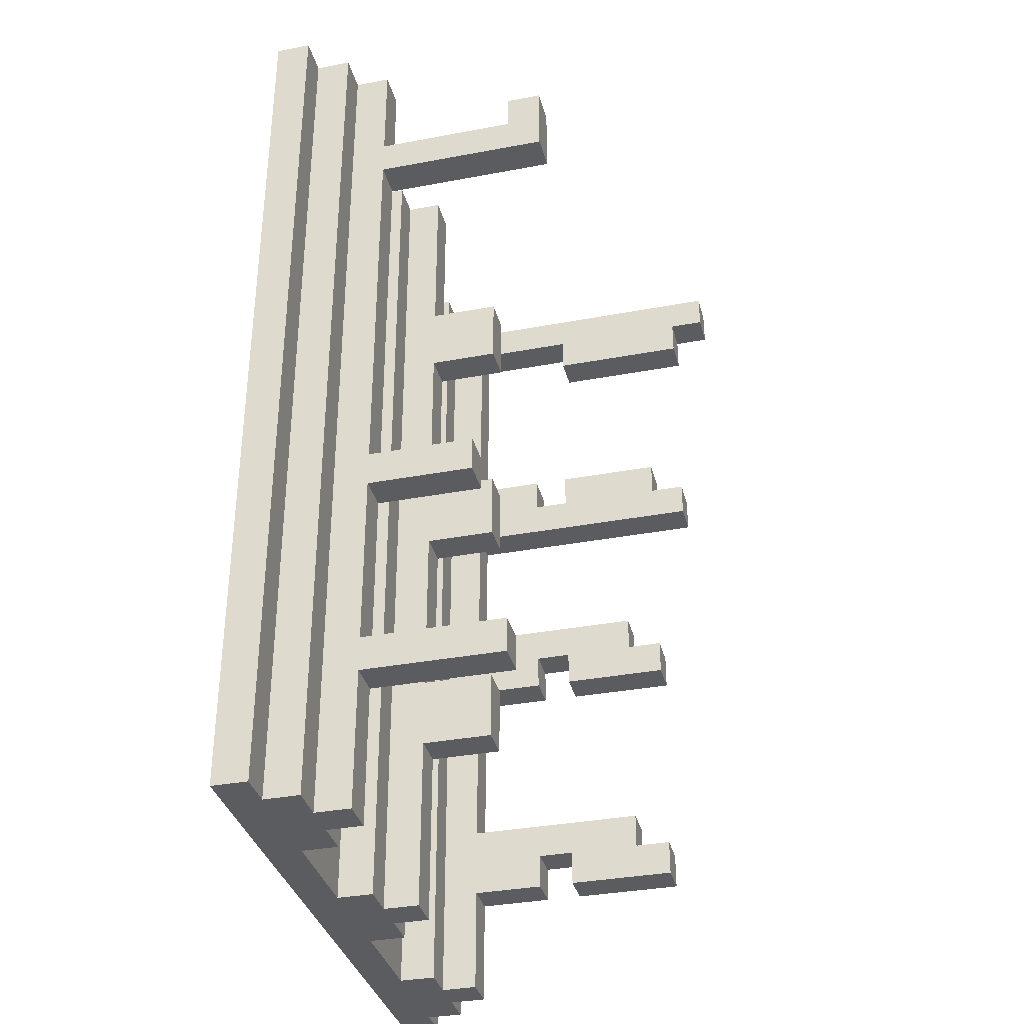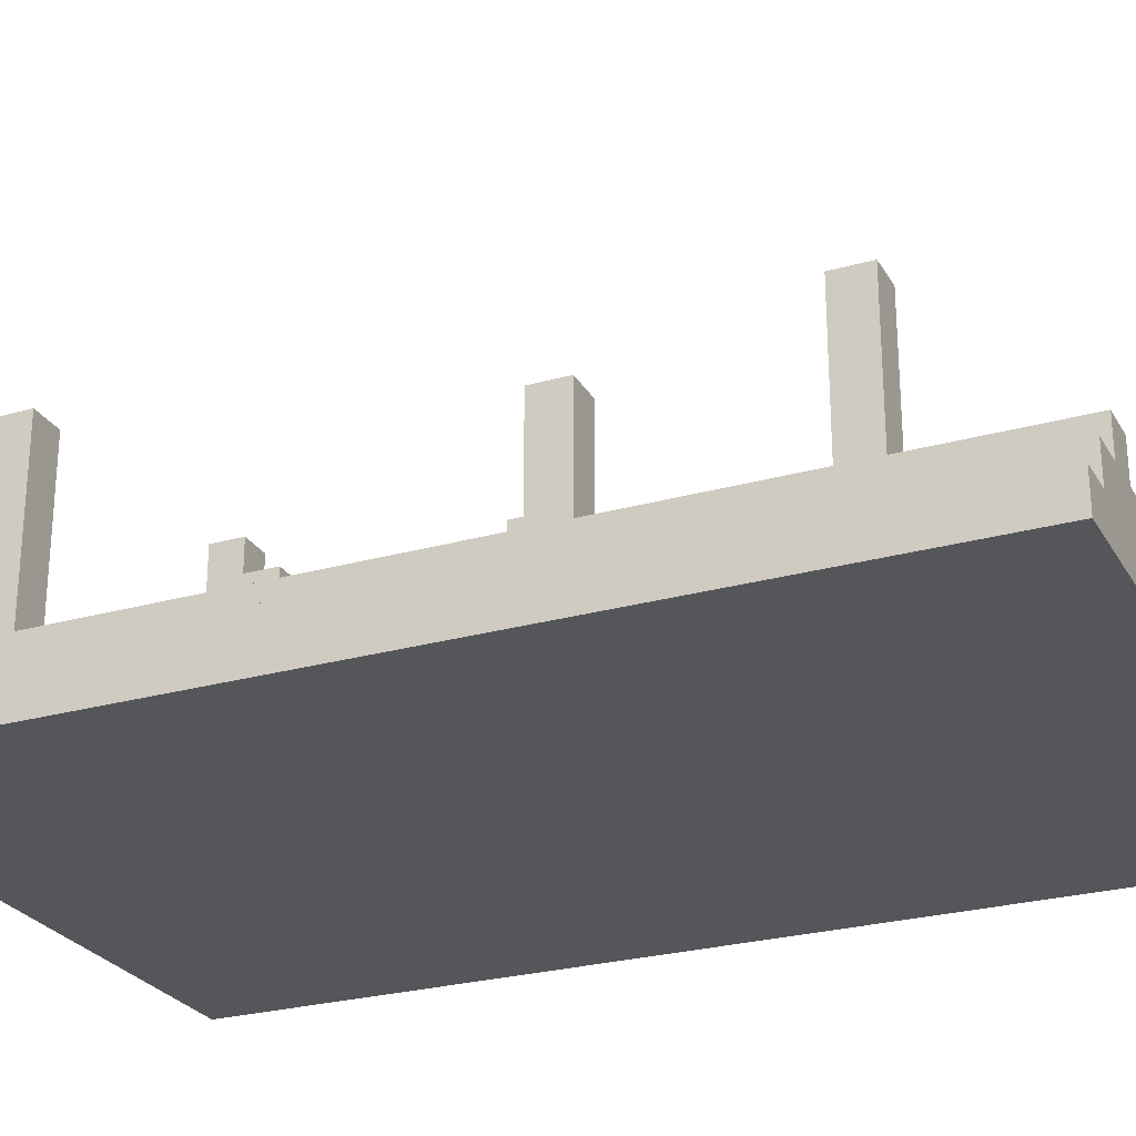
<metadata>
{"format":"obj","ext":"obj","renderer":"f3d","projection":"perspective","resolution":1024,"background":"white","views":[{"elev":-34.9,"azim":104.1,"up":"+Z"},{"elev":-26.1,"azim":114.0,"up":"+Y"}]}
</metadata>
<code>
o
v 0.3 0 1.5
v 0.3 0 -1.1
v 0.3 0.1 1.5
v 0.3 0.1 -1.1
v 0.4 0.1 1.5
v 0.4 0.1 -1.1
v 0.4 0.2 1.5
v 0.4 0.2 -1.1
v 0.5 0.2 1.5
v 0.5 0.2 -1.1
v 0.5 0.3 1.5
v 0.5 0.3 1.4
v 0.5 0.3 1.3
v 0.5 0.3 0.7
v 0.5 0.3 0.5
v 0.5 0.3 0.1
v 0.5 0.3 -0.1
v 0.5 0.3 -0.6
v 0.5 0.3 -0.8
v 0.5 0.3 -1.1
v 0.5 0.5 0.7
v 0.5 0.5 0.6
v 0.5 0.5 0
v 0.5 0.5 -0.1
v 0.5 0.5 -0.7
v 0.5 0.5 -0.8
v 0.5 0.6 1.3
v 0.5 0.6 1.2
v 0.5 0.6 0.7
v 0.5 0.6 0.6
v 0.5 0.6 0
v 0.5 0.6 -0.1
v 0.5 0.6 -0.7
v 0.5 0.6 -0.8
v 0.5 0.7 1.4
v 0.5 0.7 1.3
v 0.5 0.7 0.6
v 0.5 0.7 0.5
v 0.5 0.7 0
v 0.5 0.7 -0.1
v 0.5 0.8 0.1
v 0.5 0.8 0
v 0.5 0.8 -0.6
v 0.5 0.8 -0.7
v 0.5 0.9 0.7
v 0.5 0.9 0.6
v 0.5 0.9 0
v 0.5 0.9 -0.1
v 0.5 0.9 -0.7
v 0.5 0.9 -0.8
v 0.5 1 1.3
v 0.5 1 1.2
v 0.5 1 0.6
v 0.5 1 0.5
v 0.5 1.1 1.4
v 0.5 1.1 1.3
v 1 0.1 1.5
v 1 0.1 -1.1
v 1 0.2 1.5
v 1 0.2 -1.1
v 1.1 0.2 1.5
v 1.1 0.2 -1.1
v 1.1 0.3 1.5
v 1.1 0.3 1
v 1.1 0.3 0.8
v 1.1 0.3 0.3
v 1.1 0.3 0.1
v 1.1 0.3 -0.4
v 1.1 0.3 -0.6
v 1.1 0.3 -1.1
v 1.1 0.5 1
v 1.1 0.5 0.8
v 1.1 0.5 0.3
v 1.1 0.5 0.1
v 1.1 0.5 -0.4
v 1.1 0.5 -0.6
v 1.6 0.1 1.5
v 1.6 0.1 -1.1
v 1.6 0.2 1.5
v 1.6 0.2 -1.1
v 1.7 0.2 1.5
v 1.7 0.2 -1.1
v 1.7 0.3 1.5
v 1.7 0.3 1.2
v 1.7 0.3 1.1
v 1.7 0.3 0
v 1.7 0.3 -0.1
v 1.7 0.3 -0.6
v 1.7 0.3 -0.7
v 1.7 0.3 -1.1
v 1.7 0.6 0
v 1.7 0.6 -0.1
v 1.7 0.7 1.3
v 1.7 0.7 1.2
v 1.7 0.7 -0.6
v 1.7 0.7 -0.7
v 1.7 0.8 1.3
v 1.7 0.8 1.1
v 0.6 0.2 1.5
v 0.6 0.2 -1.1
v 0.6 0.3 1.5
v 0.6 0.3 1.4
v 0.6 0.3 1.3
v 0.6 0.3 0.7
v 0.6 0.3 0.5
v 0.6 0.3 0.1
v 0.6 0.3 -0.1
v 0.6 0.3 -0.6
v 0.6 0.3 -0.8
v 0.6 0.3 -1.1
v 0.6 0.5 0.7
v 0.6 0.5 0.6
v 0.6 0.5 0
v 0.6 0.5 -0.1
v 0.6 0.5 -0.7
v 0.6 0.5 -0.8
v 0.6 0.6 1.3
v 0.6 0.6 1.2
v 0.6 0.6 0.7
v 0.6 0.6 0.6
v 0.6 0.6 0
v 0.6 0.6 -0.1
v 0.6 0.6 -0.7
v 0.6 0.6 -0.8
v 0.6 0.7 1.4
v 0.6 0.7 1.3
v 0.6 0.7 0.6
v 0.6 0.7 0.5
v 0.6 0.7 0
v 0.6 0.7 -0.1
v 0.6 0.8 0.1
v 0.6 0.8 0
v 0.6 0.8 -0.6
v 0.6 0.8 -0.7
v 0.6 0.9 0.7
v 0.6 0.9 0.6
v 0.6 0.9 0
v 0.6 0.9 -0.1
v 0.6 0.9 -0.7
v 0.6 0.9 -0.8
v 0.6 1 1.3
v 0.6 1 1.2
v 0.6 1 0.6
v 0.6 1 0.5
v 0.6 1.1 1.4
v 0.6 1.1 1.3
v 0.7 0.1 1.5
v 0.7 0.1 -1.1
v 0.7 0.2 1.5
v 0.7 0.2 -1.1
v 1.2 0.2 1.5
v 1.2 0.2 -1.1
v 1.2 0.3 1.5
v 1.2 0.3 1
v 1.2 0.3 0.8
v 1.2 0.3 0.3
v 1.2 0.3 0.1
v 1.2 0.3 -0.4
v 1.2 0.3 -0.6
v 1.2 0.3 -1.1
v 1.2 0.5 1
v 1.2 0.5 0.8
v 1.2 0.5 0.3
v 1.2 0.5 0.1
v 1.2 0.5 -0.4
v 1.2 0.5 -0.6
v 1.3 0.1 1.5
v 1.3 0.1 -1.1
v 1.3 0.2 1.5
v 1.3 0.2 -1.1
v 1.8 0.2 1.5
v 1.8 0.2 -1.1
v 1.8 0.3 1.5
v 1.8 0.3 1.2
v 1.8 0.3 1.1
v 1.8 0.3 0
v 1.8 0.3 -0.1
v 1.8 0.3 -0.6
v 1.8 0.3 -0.7
v 1.8 0.3 -1.1
v 1.8 0.6 0
v 1.8 0.6 -0.1
v 1.8 0.7 1.3
v 1.8 0.7 1.2
v 1.8 0.7 -0.6
v 1.8 0.7 -0.7
v 1.8 0.8 1.3
v 1.8 0.8 1.1
v 1.9 0.1 1.5
v 1.9 0.1 -1.1
v 1.9 0.2 1.5
v 1.9 0.2 -1.1
v 2 0 1.5
v 2 0 -1.1
v 2 0.1 1.5
v 2 0.1 -1.1
v 0.3 0 1.5
v 0.3 0.1 1.5
v 0.4 0.1 1.5
v 0.4 0.2 1.5
v 0.5 0.2 1.5
v 0.5 0.3 1.5
v 0.6 0.2 1.5
v 0.6 0.3 1.5
v 0.7 0.1 1.5
v 0.7 0.2 1.5
v 1 0.1 1.5
v 1 0.2 1.5
v 1.1 0.2 1.5
v 1.1 0.3 1.5
v 1.2 0.2 1.5
v 1.2 0.3 1.5
v 1.3 0.1 1.5
v 1.3 0.2 1.5
v 1.6 0.1 1.5
v 1.6 0.2 1.5
v 1.7 0.2 1.5
v 1.7 0.3 1.5
v 1.8 0.2 1.5
v 1.8 0.3 1.5
v 1.9 0.1 1.5
v 1.9 0.2 1.5
v 2 0 1.5
v 2 0.1 1.5
v 0.5 0.3 1.4
v 0.5 0.7 1.4
v 0.5 1.1 1.4
v 0.6 0.3 1.4
v 0.6 0.7 1.4
v 0.6 1.1 1.4
v 1.7 0.7 1.3
v 1.7 0.8 1.3
v 1.8 0.7 1.3
v 1.8 0.8 1.3
v 1.7 0.3 1.2
v 1.7 0.7 1.2
v 1.8 0.3 1.2
v 1.8 0.7 1.2
v 1.1 0.3 1
v 1.1 0.5 1
v 1.2 0.3 1
v 1.2 0.5 1
v 0.5 0.3 0.7
v 0.5 0.5 0.7
v 0.5 0.6 0.7
v 0.5 0.9 0.7
v 0.6 0.3 0.7
v 0.6 0.5 0.7
v 0.6 0.6 0.7
v 0.6 0.9 0.7
v 0.5 0.5 0.6
v 0.5 0.6 0.6
v 0.5 0.9 0.6
v 0.5 1 0.6
v 0.6 0.5 0.6
v 0.6 0.6 0.6
v 0.6 0.9 0.6
v 0.6 1 0.6
v 1.1 0.3 0.3
v 1.1 0.5 0.3
v 1.2 0.3 0.3
v 1.2 0.5 0.3
v 0.5 0.3 0.1
v 0.5 0.8 0.1
v 0.6 0.3 0.1
v 0.6 0.8 0.1
v 0.5 0.8 0
v 0.5 0.9 0
v 0.6 0.8 0
v 0.6 0.9 0
v 1.7 0.3 0
v 1.7 0.6 0
v 1.8 0.3 0
v 1.8 0.6 0
v 1.1 0.3 -0.4
v 1.1 0.5 -0.4
v 1.2 0.3 -0.4
v 1.2 0.5 -0.4
v 0.5 0.3 -0.6
v 0.5 0.8 -0.6
v 0.6 0.3 -0.6
v 0.6 0.8 -0.6
v 1.7 0.3 -0.6
v 1.7 0.7 -0.6
v 1.8 0.3 -0.6
v 1.8 0.7 -0.6
v 0.5 0.8 -0.7
v 0.5 0.9 -0.7
v 0.6 0.8 -0.7
v 0.6 0.9 -0.7
v 0.5 0.3 1.3
v 0.5 0.6 1.3
v 0.5 1 1.3
v 0.5 1.1 1.3
v 0.6 0.3 1.3
v 0.6 0.6 1.3
v 0.6 1 1.3
v 0.6 1.1 1.3
v 0.5 0.6 1.2
v 0.5 1 1.2
v 0.6 0.6 1.2
v 0.6 1 1.2
v 1.7 0.3 1.1
v 1.7 0.8 1.1
v 1.8 0.3 1.1
v 1.8 0.8 1.1
v 1.1 0.3 0.8
v 1.1 0.5 0.8
v 1.2 0.3 0.8
v 1.2 0.5 0.8
v 0.5 0.3 0.5
v 0.5 0.7 0.5
v 0.5 1 0.5
v 0.6 0.3 0.5
v 0.6 0.7 0.5
v 0.6 1 0.5
v 1.1 0.3 0.1
v 1.1 0.5 0.1
v 1.2 0.3 0.1
v 1.2 0.5 0.1
v 0.5 0.5 0
v 0.5 0.6 0
v 0.6 0.5 0
v 0.6 0.6 0
v 0.5 0.3 -0.1
v 0.5 0.5 -0.1
v 0.5 0.6 -0.1
v 0.5 0.7 -0.1
v 0.5 0.9 -0.1
v 0.6 0.3 -0.1
v 0.6 0.5 -0.1
v 0.6 0.6 -0.1
v 0.6 0.7 -0.1
v 0.6 0.9 -0.1
v 1.7 0.3 -0.1
v 1.7 0.6 -0.1
v 1.8 0.3 -0.1
v 1.8 0.6 -0.1
v 1.1 0.3 -0.6
v 1.1 0.5 -0.6
v 1.2 0.3 -0.6
v 1.2 0.5 -0.6
v 0.5 0.5 -0.7
v 0.5 0.6 -0.7
v 0.6 0.5 -0.7
v 0.6 0.6 -0.7
v 1.7 0.3 -0.7
v 1.7 0.7 -0.7
v 1.8 0.3 -0.7
v 1.8 0.7 -0.7
v 0.5 0.3 -0.8
v 0.5 0.5 -0.8
v 0.5 0.6 -0.8
v 0.5 0.9 -0.8
v 0.6 0.3 -0.8
v 0.6 0.5 -0.8
v 0.6 0.6 -0.8
v 0.6 0.9 -0.8
v 0.3 0 -1.1
v 0.3 0.1 -1.1
v 0.4 0.1 -1.1
v 0.4 0.2 -1.1
v 0.5 0.2 -1.1
v 0.5 0.3 -1.1
v 0.6 0.2 -1.1
v 0.6 0.3 -1.1
v 0.7 0.1 -1.1
v 0.7 0.2 -1.1
v 1 0.1 -1.1
v 1 0.2 -1.1
v 1.1 0.2 -1.1
v 1.1 0.3 -1.1
v 1.2 0.2 -1.1
v 1.2 0.3 -1.1
v 1.3 0.1 -1.1
v 1.3 0.2 -1.1
v 1.6 0.1 -1.1
v 1.6 0.2 -1.1
v 1.7 0.2 -1.1
v 1.7 0.3 -1.1
v 1.8 0.2 -1.1
v 1.8 0.3 -1.1
v 1.9 0.1 -1.1
v 1.9 0.2 -1.1
v 2 0 -1.1
v 2 0.1 -1.1
v 0.3 0 1.5
v 2 0 1.5
v 0.3 0 -1.1
v 2 0 -1.1
v 0.5 0.6 1.3
v 0.6 0.6 1.3
v 0.5 0.6 1.2
v 0.6 0.6 1.2
v 0.5 0.6 0.7
v 0.6 0.6 0.7
v 0.5 0.6 0.6
v 0.6 0.6 0.6
v 0.5 0.6 0
v 0.6 0.6 0
v 0.5 0.6 -0.1
v 0.6 0.6 -0.1
v 0.5 0.6 -0.7
v 0.6 0.6 -0.7
v 0.5 0.6 -0.8
v 0.6 0.6 -0.8
v 1.7 0.7 1.3
v 1.8 0.7 1.3
v 1.7 0.7 1.2
v 1.8 0.7 1.2
v 0.3 0.1 1.5
v 0.4 0.1 1.5
v 0.7 0.1 1.5
v 1 0.1 1.5
v 1.3 0.1 1.5
v 1.6 0.1 1.5
v 1.9 0.1 1.5
v 2 0.1 1.5
v 0.3 0.1 -1.1
v 0.4 0.1 -1.1
v 0.7 0.1 -1.1
v 1 0.1 -1.1
v 1.3 0.1 -1.1
v 1.6 0.1 -1.1
v 1.9 0.1 -1.1
v 2 0.1 -1.1
v 0.4 0.2 1.5
v 0.5 0.2 1.5
v 0.6 0.2 1.5
v 0.7 0.2 1.5
v 1 0.2 1.5
v 1.1 0.2 1.5
v 1.2 0.2 1.5
v 1.3 0.2 1.5
v 1.6 0.2 1.5
v 1.7 0.2 1.5
v 1.8 0.2 1.5
v 1.9 0.2 1.5
v 0.4 0.2 -1.1
v 0.5 0.2 -1.1
v 0.6 0.2 -1.1
v 0.7 0.2 -1.1
v 1 0.2 -1.1
v 1.1 0.2 -1.1
v 1.2 0.2 -1.1
v 1.3 0.2 -1.1
v 1.6 0.2 -1.1
v 1.7 0.2 -1.1
v 1.8 0.2 -1.1
v 1.9 0.2 -1.1
v 0.5 0.3 1.5
v 0.6 0.3 1.5
v 1.1 0.3 1.5
v 1.2 0.3 1.5
v 1.7 0.3 1.5
v 1.8 0.3 1.5
v 0.5 0.3 1.4
v 0.6 0.3 1.4
v 0.5 0.3 1.3
v 0.6 0.3 1.3
v 1.7 0.3 1.2
v 1.8 0.3 1.2
v 1.7 0.3 1.1
v 1.8 0.3 1.1
v 1.1 0.3 1
v 1.2 0.3 1
v 1.1 0.3 0.8
v 1.2 0.3 0.8
v 0.5 0.3 0.7
v 0.6 0.3 0.7
v 0.5 0.3 0.5
v 0.6 0.3 0.5
v 1.1 0.3 0.3
v 1.2 0.3 0.3
v 0.5 0.3 0.1
v 0.6 0.3 0.1
v 1.1 0.3 0.1
v 1.2 0.3 0.1
v 1.7 0.3 0
v 1.8 0.3 0
v 0.5 0.3 -0.1
v 0.6 0.3 -0.1
v 1.7 0.3 -0.1
v 1.8 0.3 -0.1
v 1.1 0.3 -0.4
v 1.2 0.3 -0.4
v 0.5 0.3 -0.6
v 0.6 0.3 -0.6
v 1.1 0.3 -0.6
v 1.2 0.3 -0.6
v 1.7 0.3 -0.6
v 1.8 0.3 -0.6
v 1.7 0.3 -0.7
v 1.8 0.3 -0.7
v 0.5 0.3 -0.8
v 0.6 0.3 -0.8
v 0.5 0.3 -1.1
v 0.6 0.3 -1.1
v 1.1 0.3 -1.1
v 1.2 0.3 -1.1
v 1.7 0.3 -1.1
v 1.8 0.3 -1.1
v 1.1 0.5 1
v 1.2 0.5 1
v 1.1 0.5 0.8
v 1.2 0.5 0.8
v 0.5 0.5 0.7
v 0.6 0.5 0.7
v 0.5 0.5 0.6
v 0.6 0.5 0.6
v 1.1 0.5 0.3
v 1.2 0.5 0.3
v 1.1 0.5 0.1
v 1.2 0.5 0.1
v 0.5 0.5 0
v 0.6 0.5 0
v 0.5 0.5 -0.1
v 0.6 0.5 -0.1
v 1.1 0.5 -0.4
v 1.2 0.5 -0.4
v 1.1 0.5 -0.6
v 1.2 0.5 -0.6
v 0.5 0.5 -0.7
v 0.6 0.5 -0.7
v 0.5 0.5 -0.8
v 0.6 0.5 -0.8
v 1.7 0.6 0
v 1.8 0.6 0
v 1.7 0.6 -0.1
v 1.8 0.6 -0.1
v 1.7 0.7 -0.6
v 1.8 0.7 -0.6
v 1.7 0.7 -0.7
v 1.8 0.7 -0.7
v 1.7 0.8 1.3
v 1.8 0.8 1.3
v 1.7 0.8 1.1
v 1.8 0.8 1.1
v 0.5 0.8 0.1
v 0.6 0.8 0.1
v 0.5 0.8 0
v 0.6 0.8 0
v 0.5 0.8 -0.6
v 0.6 0.8 -0.6
v 0.5 0.8 -0.7
v 0.6 0.8 -0.7
v 0.5 0.9 0.7
v 0.6 0.9 0.7
v 0.5 0.9 0.6
v 0.6 0.9 0.6
v 0.5 0.9 0
v 0.6 0.9 0
v 0.5 0.9 -0.1
v 0.6 0.9 -0.1
v 0.5 0.9 -0.7
v 0.6 0.9 -0.7
v 0.5 0.9 -0.8
v 0.6 0.9 -0.8
v 0.5 1 1.3
v 0.6 1 1.3
v 0.5 1 1.2
v 0.6 1 1.2
v 0.5 1 0.6
v 0.6 1 0.6
v 0.5 1 0.5
v 0.6 1 0.5
v 0.5 1.1 1.4
v 0.6 1.1 1.4
v 0.5 1.1 1.3
v 0.6 1.1 1.3
f 3 2 1
f 4 2 3
f 7 6 5
f 8 6 7
f 11 10 9
f 12 10 11
f 13 10 12
f 14 10 13
f 15 10 14
f 16 10 15
f 17 10 16
f 18 10 17
f 19 10 18
f 20 10 19
f 21 15 14
f 22 15 21
f 23 17 16
f 24 17 23
f 25 19 18
f 26 19 25
f 27 13 12
f 30 15 22
f 31 23 16
f 33 25 18
f 35 28 27
f 35 27 12
f 36 28 35
f 37 30 29
f 37 15 30
f 38 15 37
f 39 32 31
f 39 31 16
f 40 32 39
f 41 39 16
f 42 40 39
f 42 39 41
f 43 33 18
f 44 34 33
f 44 33 43
f 45 37 29
f 46 38 37
f 46 37 45
f 47 40 42
f 48 40 47
f 49 34 44
f 50 34 49
f 51 28 36
f 51 36 35
f 52 28 51
f 53 38 46
f 54 38 53
f 55 51 35
f 56 51 55
f 59 58 57
f 60 58 59
f 63 62 61
f 64 62 63
f 65 62 64
f 66 62 65
f 67 62 66
f 68 62 67
f 69 62 68
f 70 62 69
f 71 65 64
f 72 65 71
f 73 67 66
f 74 67 73
f 75 69 68
f 76 69 75
f 79 78 77
f 80 78 79
f 83 82 81
f 84 82 83
f 85 82 84
f 86 82 85
f 87 82 86
f 88 82 87
f 89 82 88
f 90 82 89
f 91 87 86
f 92 87 91
f 94 85 84
f 95 89 88
f 96 89 95
f 97 94 93
f 98 85 94
f 98 94 97
f 99 100 101
f 101 100 102
f 102 100 103
f 103 100 104
f 104 100 105
f 105 100 106
f 106 100 107
f 107 100 108
f 108 100 109
f 109 100 110
f 104 105 111
f 111 105 112
f 106 107 113
f 113 107 114
f 108 109 115
f 115 109 116
f 102 103 117
f 112 105 120
f 106 113 121
f 108 115 123
f 117 118 125
f 102 117 125
f 125 118 126
f 119 120 127
f 120 105 127
f 127 105 128
f 121 122 129
f 106 121 129
f 129 122 130
f 106 129 131
f 129 130 132
f 131 129 132
f 108 123 133
f 123 124 134
f 133 123 134
f 119 127 135
f 127 128 136
f 135 127 136
f 132 130 137
f 137 130 138
f 134 124 139
f 139 124 140
f 126 118 141
f 125 126 141
f 141 118 142
f 136 128 143
f 143 128 144
f 125 141 145
f 145 141 146
f 147 148 149
f 149 148 150
f 151 152 153
f 153 152 154
f 154 152 155
f 155 152 156
f 156 152 157
f 157 152 158
f 158 152 159
f 159 152 160
f 154 155 161
f 161 155 162
f 156 157 163
f 163 157 164
f 158 159 165
f 165 159 166
f 167 168 169
f 169 168 170
f 171 172 173
f 173 172 174
f 174 172 175
f 175 172 176
f 176 172 177
f 177 172 178
f 178 172 179
f 179 172 180
f 176 177 181
f 181 177 182
f 174 175 184
f 178 179 185
f 185 179 186
f 183 184 187
f 184 175 188
f 187 184 188
f 189 190 191
f 191 190 192
f 193 194 195
f 195 194 196
f 199 198 197
f 201 200 199
f 203 201 199
f 203 202 201
f 204 202 203
f 205 199 197
f 205 203 199
f 206 203 205
f 207 205 197
f 209 208 207
f 211 209 207
f 211 210 209
f 212 210 211
f 213 207 197
f 213 211 207
f 214 211 213
f 215 213 197
f 217 216 215
f 219 217 215
f 219 218 217
f 220 218 219
f 221 215 197
f 221 219 215
f 222 219 221
f 223 221 197
f 224 221 223
f 228 226 225
f 229 227 226
f 229 226 228
f 230 227 229
f 233 232 231
f 234 232 233
f 237 236 235
f 238 236 237
f 241 240 239
f 242 240 241
f 247 244 243
f 248 244 247
f 249 246 245
f 250 246 249
f 255 252 251
f 256 252 255
f 257 254 253
f 258 254 257
f 261 260 259
f 262 260 261
f 265 264 263
f 266 264 265
f 269 268 267
f 270 268 269
f 273 272 271
f 274 272 273
f 277 276 275
f 278 276 277
f 281 280 279
f 282 280 281
f 285 284 283
f 286 284 285
f 289 288 287
f 290 288 289
f 291 292 295
f 295 292 296
f 293 294 297
f 297 294 298
f 299 300 301
f 301 300 302
f 303 304 305
f 305 304 306
f 307 308 309
f 309 308 310
f 311 312 314
f 312 313 315
f 314 312 315
f 315 313 316
f 317 318 319
f 319 318 320
f 321 322 323
f 323 322 324
f 325 326 330
f 330 326 331
f 327 328 332
f 328 329 333
f 332 328 333
f 333 329 334
f 335 336 337
f 337 336 338
f 339 340 341
f 341 340 342
f 343 344 345
f 345 344 346
f 347 348 349
f 349 348 350
f 351 352 355
f 355 352 356
f 353 354 357
f 357 354 358
f 359 360 361
f 361 362 363
f 361 363 365
f 363 364 365
f 365 364 366
f 359 361 367
f 361 365 367
f 367 365 368
f 359 367 369
f 369 370 371
f 369 371 373
f 371 372 373
f 373 372 374
f 359 369 375
f 369 373 375
f 375 373 376
f 359 375 377
f 377 378 379
f 377 379 381
f 379 380 381
f 381 380 382
f 359 377 383
f 377 381 383
f 383 381 384
f 359 383 385
f 385 383 386
f 389 388 387
f 390 388 389
f 393 392 391
f 394 392 393
f 397 396 395
f 398 396 397
f 401 400 399
f 402 400 401
f 405 404 403
f 406 404 405
f 409 408 407
f 410 408 409
f 411 412 419
f 419 412 420
f 413 414 421
f 421 414 422
f 415 416 423
f 423 416 424
f 417 418 425
f 425 418 426
f 427 428 439
f 439 428 440
f 429 430 441
f 441 430 442
f 431 432 443
f 443 432 444
f 433 434 445
f 445 434 446
f 435 436 447
f 447 436 448
f 437 438 449
f 449 438 450
f 451 452 457
f 457 452 458
f 455 456 461
f 461 456 462
f 453 454 465
f 465 454 466
f 459 460 469
f 469 460 470
f 467 468 473
f 473 468 474
f 471 472 475
f 475 472 476
f 463 464 479
f 479 464 480
f 477 478 485
f 485 478 486
f 481 482 487
f 487 482 488
f 483 484 491
f 491 484 492
f 495 496 497
f 497 496 498
f 489 490 499
f 499 490 500
f 493 494 501
f 501 494 502
f 503 504 505
f 505 504 506
f 507 508 509
f 509 508 510
f 511 512 513
f 513 512 514
f 515 516 517
f 517 516 518
f 519 520 521
f 521 520 522
f 523 524 525
f 525 524 526
f 527 528 529
f 529 528 530
f 531 532 533
f 533 532 534
f 535 536 537
f 537 536 538
f 539 540 541
f 541 540 542
f 543 544 545
f 545 544 546
f 547 548 549
f 549 548 550
f 551 552 553
f 553 552 554
f 555 556 557
f 557 556 558
f 559 560 561
f 561 560 562
f 563 564 565
f 565 564 566
f 567 568 569
f 569 568 570

</code>
